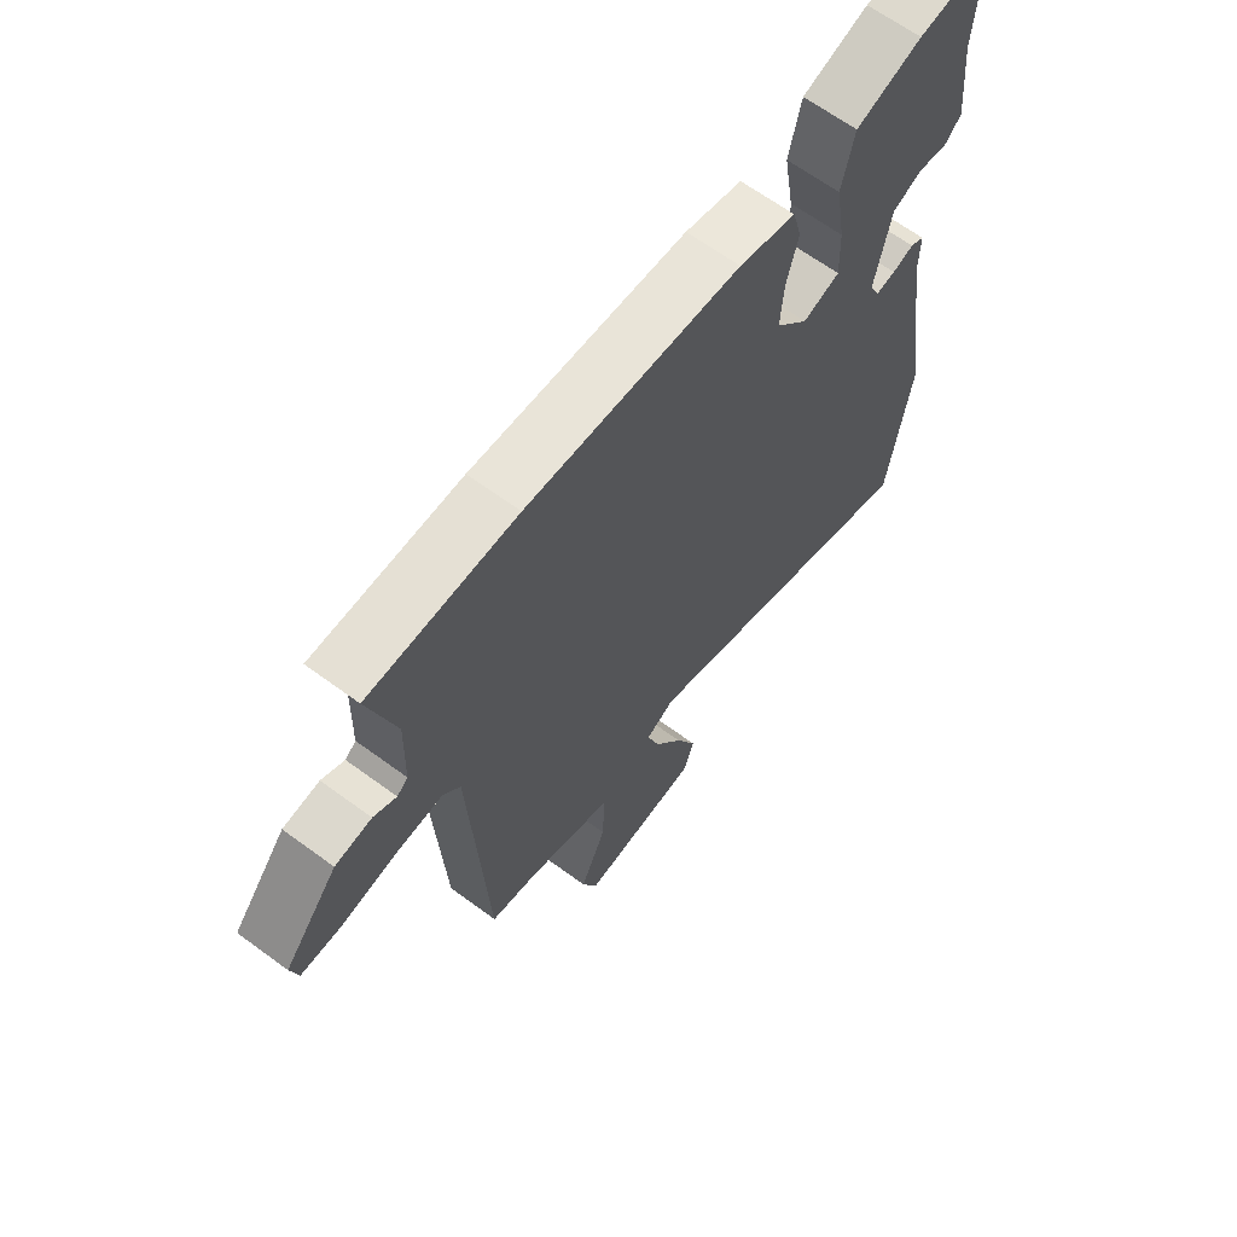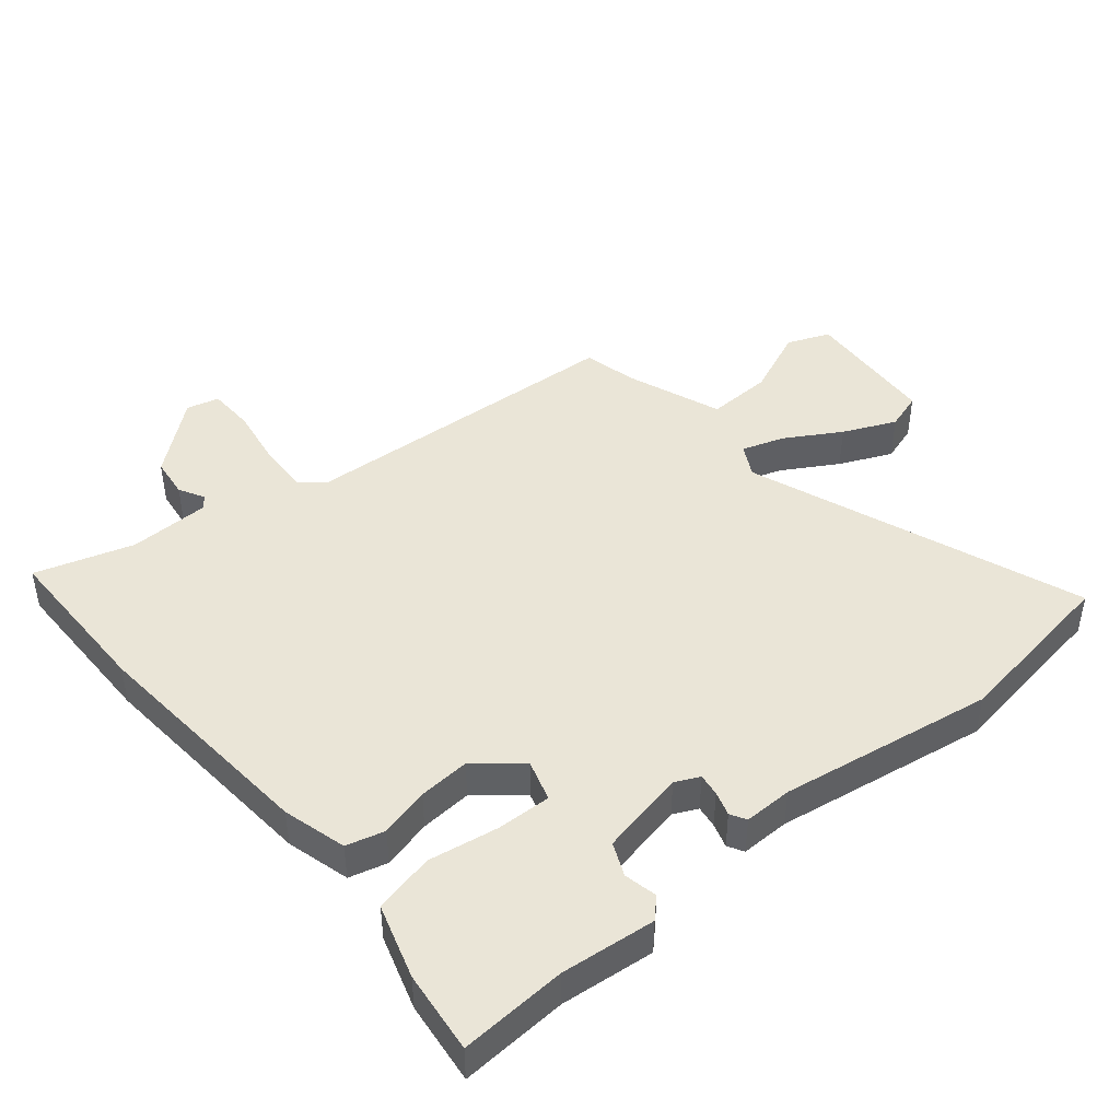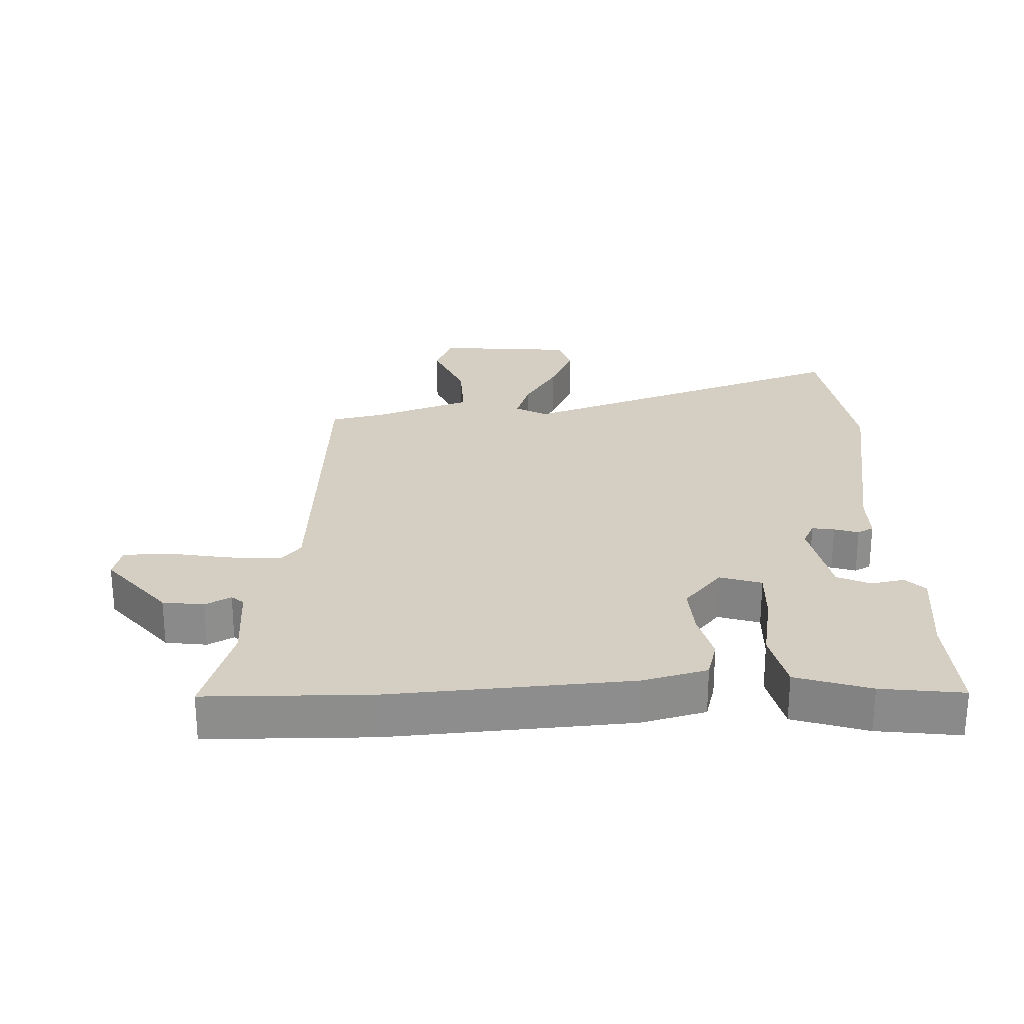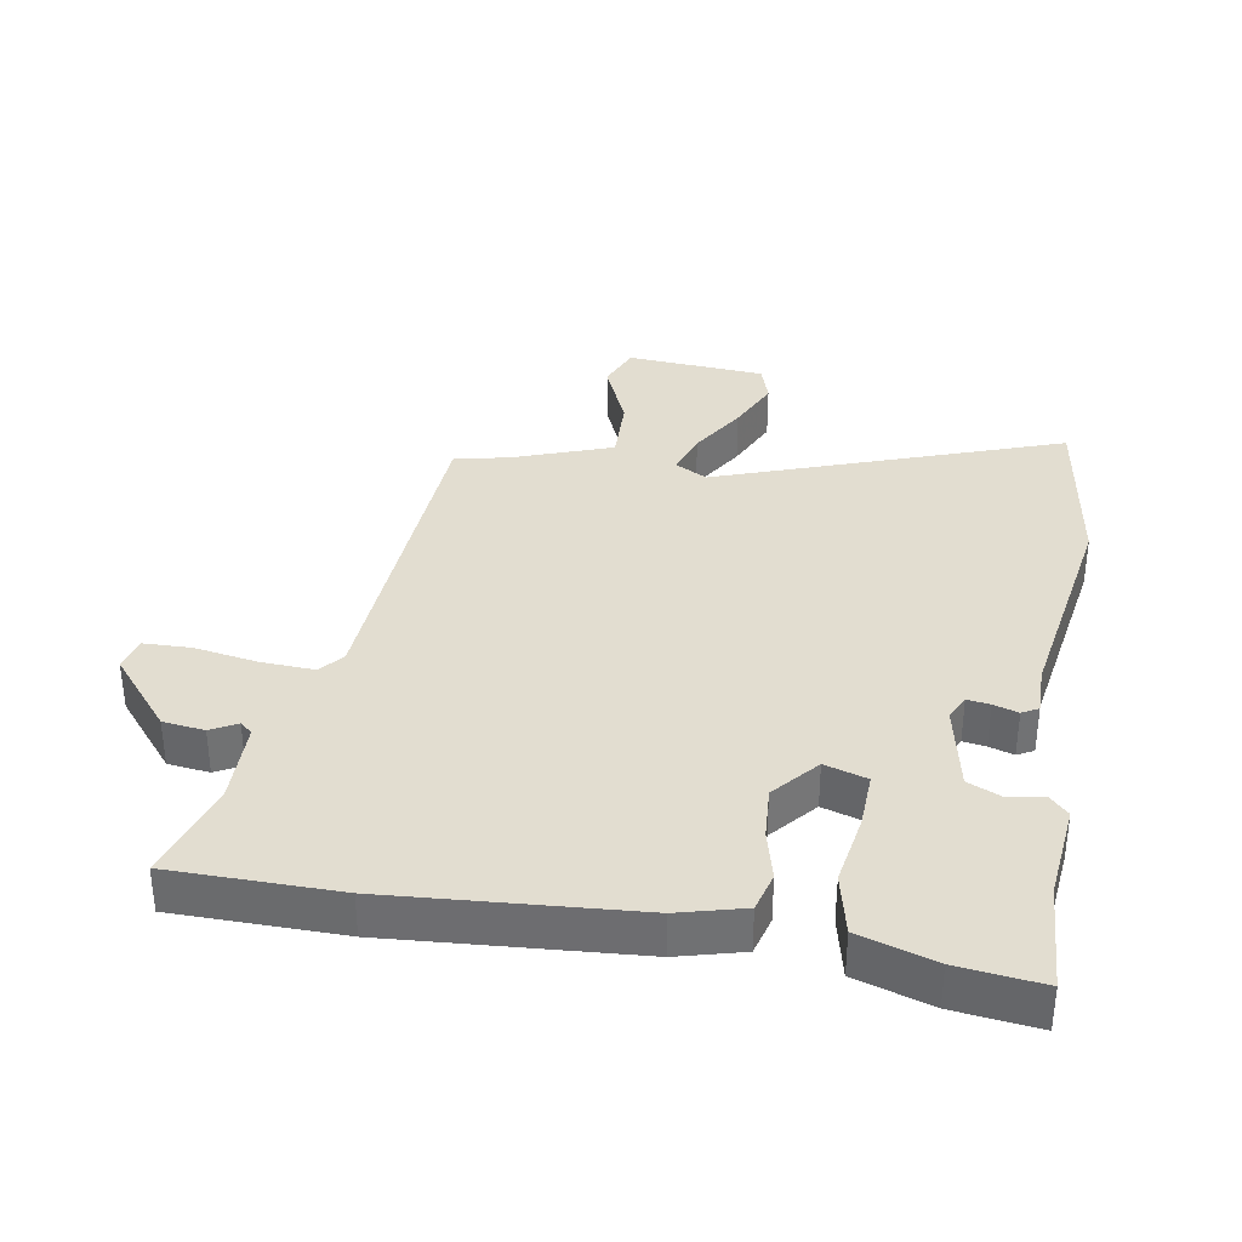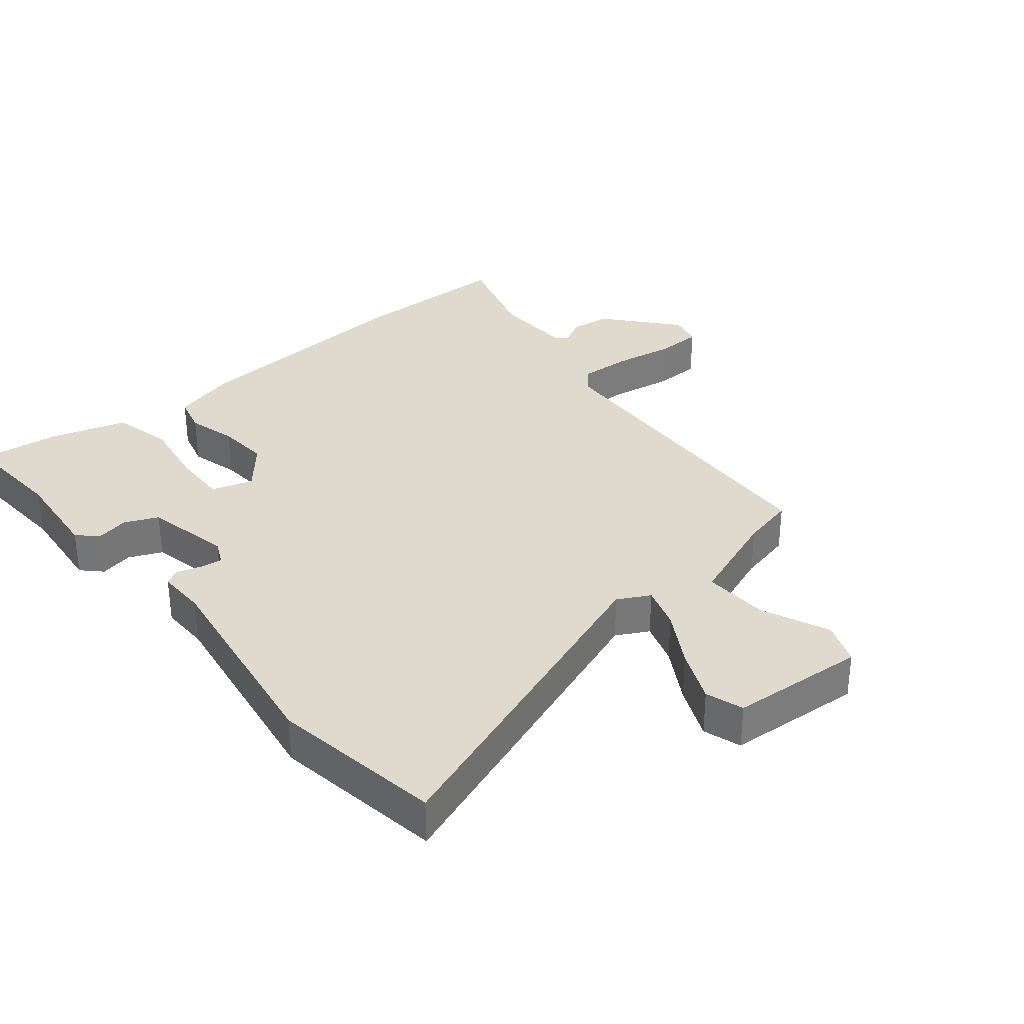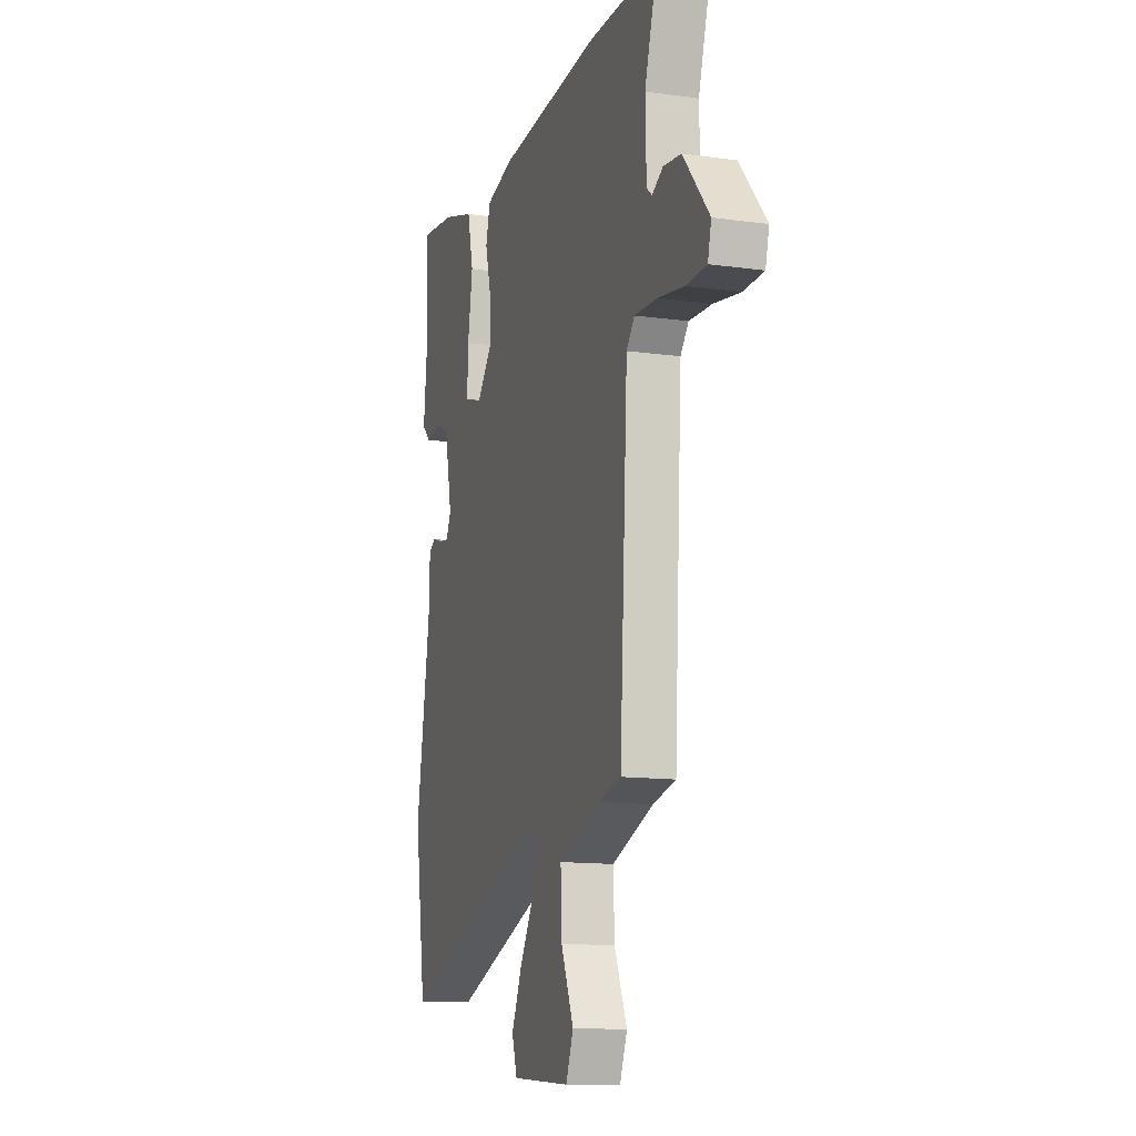
<metadata>
{"format":"obj","ext":"obj","renderer":"f3d","projection":"perspective","resolution":1024,"background":"white","views":[{"elev":65.2,"azim":-53.5,"up":"+Z"},{"elev":44.4,"azim":50.2,"up":"+Y"},{"elev":25.7,"azim":-1.6,"up":"+Y"},{"elev":35.2,"azim":9.9,"up":"+Y"},{"elev":32.9,"azim":140.3,"up":"+Y"},{"elev":-12.9,"azim":-107.8,"up":"+Z"}]}
</metadata>
<code>
v -0.589 0.07 0.499
v -0.333 0.07 0.501
v 0.041 0.07 0.472
v 0.141 0.07 0.445
v 0.157 0.07 0.385
v 0.137 0.07 0.308
v 0.131 0.07 0.227
v 0.189 0.07 0.158
v 0.254 0.07 0.178
v 0.251 0.07 0.264
v 0.233 0.07 0.374
v 0.255 0.07 0.468
v 0.371 0.07 0.504
v 0.5 0.07 0.519
v 0.49 0.07 0.352
v 0.505 0.07 0.204
v 0.475 0.07 0.174
v 0.423 0.07 0.185
v 0.371 0.07 0.162
v 0.343 0.07 0.027
v 0.361 0.07 -0.011
v 0.396 0.07 -0.006
v 0.434 0.07 0.006
v 0.459 0.07 -0.008
v 0.458 0.07 -0.084
v 0.512 0.07 -0.42
v 0.471 0.07 -0.69
v -0.055 0.07 -0.498
v -0.105 0.07 -0.525
v -0.083 0.07 -0.592
v -0.032 0.07 -0.678
v 0.005 0.07 -0.761
v -0.014 0.07 -0.82
v -0.227 0.07 -0.836
v -0.254 0.07 -0.769
v -0.208 0.07 -0.662
v -0.204 0.07 -0.559
v -0.355 0.07 -0.503
v -0.439 0.07 -0.484
v -0.468 0.07 0.036
v -0.498 0.07 0.072
v -0.58 0.07 0.068
v -0.676 0.07 0.052
v -0.749 0.07 0.054
v -0.762 0.07 0.105
v -0.668 0.07 0.217
v -0.604 0.07 0.225
v -0.564 0.07 0.203
v -0.545 0.07 0.219
v -0.542 0.07 0.345
v -0.589 0 0.499
v -0.333 0 0.501
v 0.041 0 0.472
v 0.141 0 0.445
v 0.157 0 0.385
v 0.137 0 0.308
v 0.131 0 0.227
v 0.189 0 0.158
v 0.254 0 0.178
v 0.251 0 0.264
v 0.233 0 0.374
v 0.255 0 0.468
v 0.371 0 0.504
v 0.5 0 0.519
v 0.49 0 0.352
v 0.505 0 0.204
v 0.475 0 0.174
v 0.423 0 0.185
v 0.371 0 0.162
v 0.343 0 0.027
v 0.361 0 -0.011
v 0.396 0 -0.006
v 0.434 0 0.006
v 0.459 0 -0.008
v 0.458 0 -0.084
v 0.512 0 -0.42
v 0.471 0 -0.69
v -0.055 0 -0.498
v -0.105 0 -0.525
v -0.083 0 -0.592
v -0.032 0 -0.678
v 0.005 0 -0.761
v -0.014 0 -0.82
v -0.227 0 -0.836
v -0.254 0 -0.769
v -0.208 0 -0.662
v -0.204 0 -0.559
v -0.355 0 -0.503
v -0.439 0 -0.484
v -0.468 0 0.036
v -0.498 0 0.072
v -0.58 0 0.068
v -0.676 0 0.052
v -0.749 0 0.054
v -0.762 0 0.105
v -0.668 0 0.217
v -0.604 0 0.225
v -0.564 0 0.203
v -0.545 0 0.219
v -0.542 0 0.345
f 45 46 47 48
f 43 44 45 48
f 42 43 48 49
f 41 42 49
f 40 41 49 50
f 38 39 40
f 37 38 40
f 33 34 35 36
f 33 36 37
f 30 31 32 33
f 29 30 33 37
f 28 29 37 40
f 25 26 27 28
f 22 23 24 25
f 21 22 25 28
f 20 21 28 40
f 15 16 17 18
f 15 18 19
f 14 15 19
f 13 14 19
f 10 11 12 13
f 9 10 13 19
f 8 9 19 20
f 3 4 5 6
f 3 6 7
f 50 1 2 3
f 50 3 7
f 8 20 40 50
f 7 8 50
f 98 97 96 95
f 98 95 94 93
f 99 98 93 92
f 99 92 91
f 100 99 91 90
f 90 89 88
f 90 88 87
f 86 85 84 83
f 87 86 83
f 83 82 81 80
f 87 83 80 79
f 90 87 79 78
f 78 77 76 75
f 75 74 73 72
f 78 75 72 71
f 90 78 71 70
f 68 67 66 65
f 69 68 65
f 69 65 64
f 69 64 63
f 63 62 61 60
f 69 63 60 59
f 70 69 59 58
f 56 55 54 53
f 57 56 53
f 53 52 51 100
f 57 53 100
f 100 90 70 58
f 100 58 57
f 1 51 52 2
f 2 52 53 3
f 3 53 54 4
f 4 54 55 5
f 5 55 56 6
f 6 56 57 7
f 7 57 58 8
f 8 58 59 9
f 9 59 60 10
f 10 60 61 11
f 11 61 62 12
f 12 62 63 13
f 13 63 64 14
f 14 64 65 15
f 15 65 66 16
f 16 66 67 17
f 17 67 68 18
f 18 68 69 19
f 19 69 70 20
f 20 70 71 21
f 21 71 72 22
f 22 72 73 23
f 23 73 74 24
f 24 74 75 25
f 25 75 76 26
f 26 76 77 27
f 27 77 78 28
f 28 78 79 29
f 29 79 80 30
f 30 80 81 31
f 31 81 82 32
f 32 82 83 33
f 33 83 84 34
f 34 84 85 35
f 35 85 86 36
f 36 86 87 37
f 37 87 88 38
f 38 88 89 39
f 39 89 90 40
f 40 90 91 41
f 41 91 92 42
f 42 92 93 43
f 43 93 94 44
f 44 94 95 45
f 45 95 96 46
f 46 96 97 47
f 47 97 98 48
f 48 98 99 49
f 49 99 100 50
f 50 100 51 1

</code>
